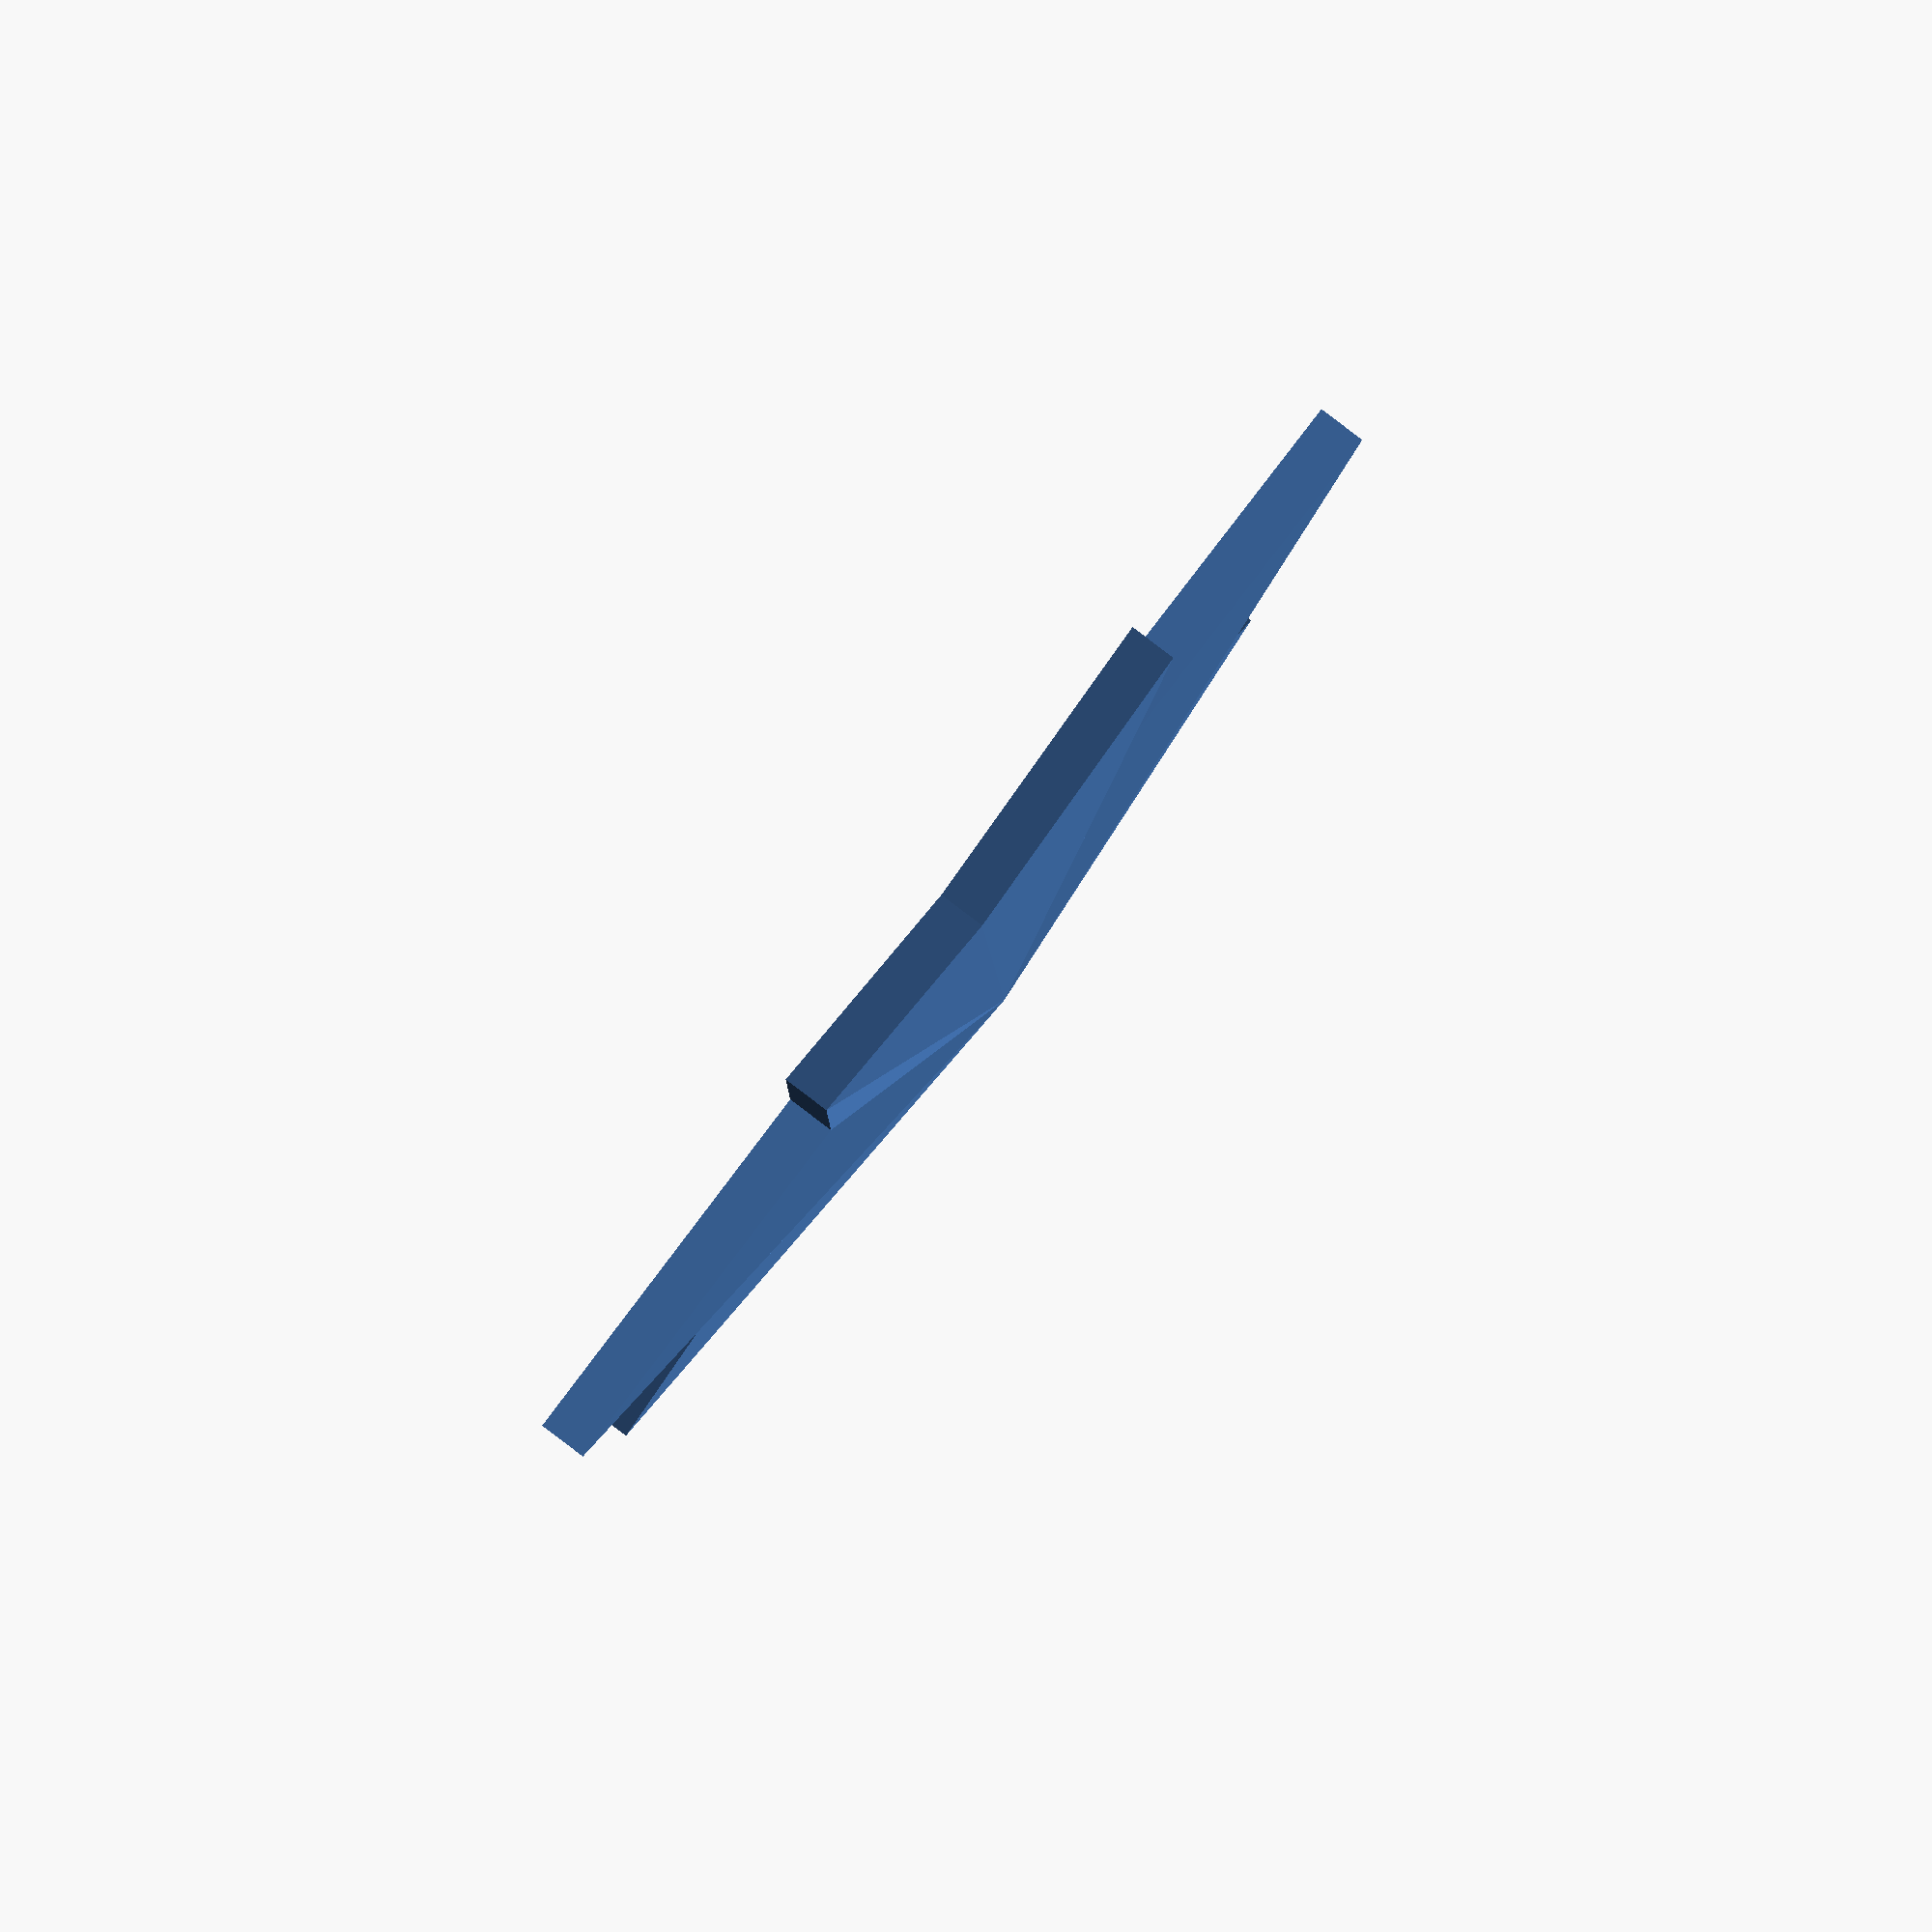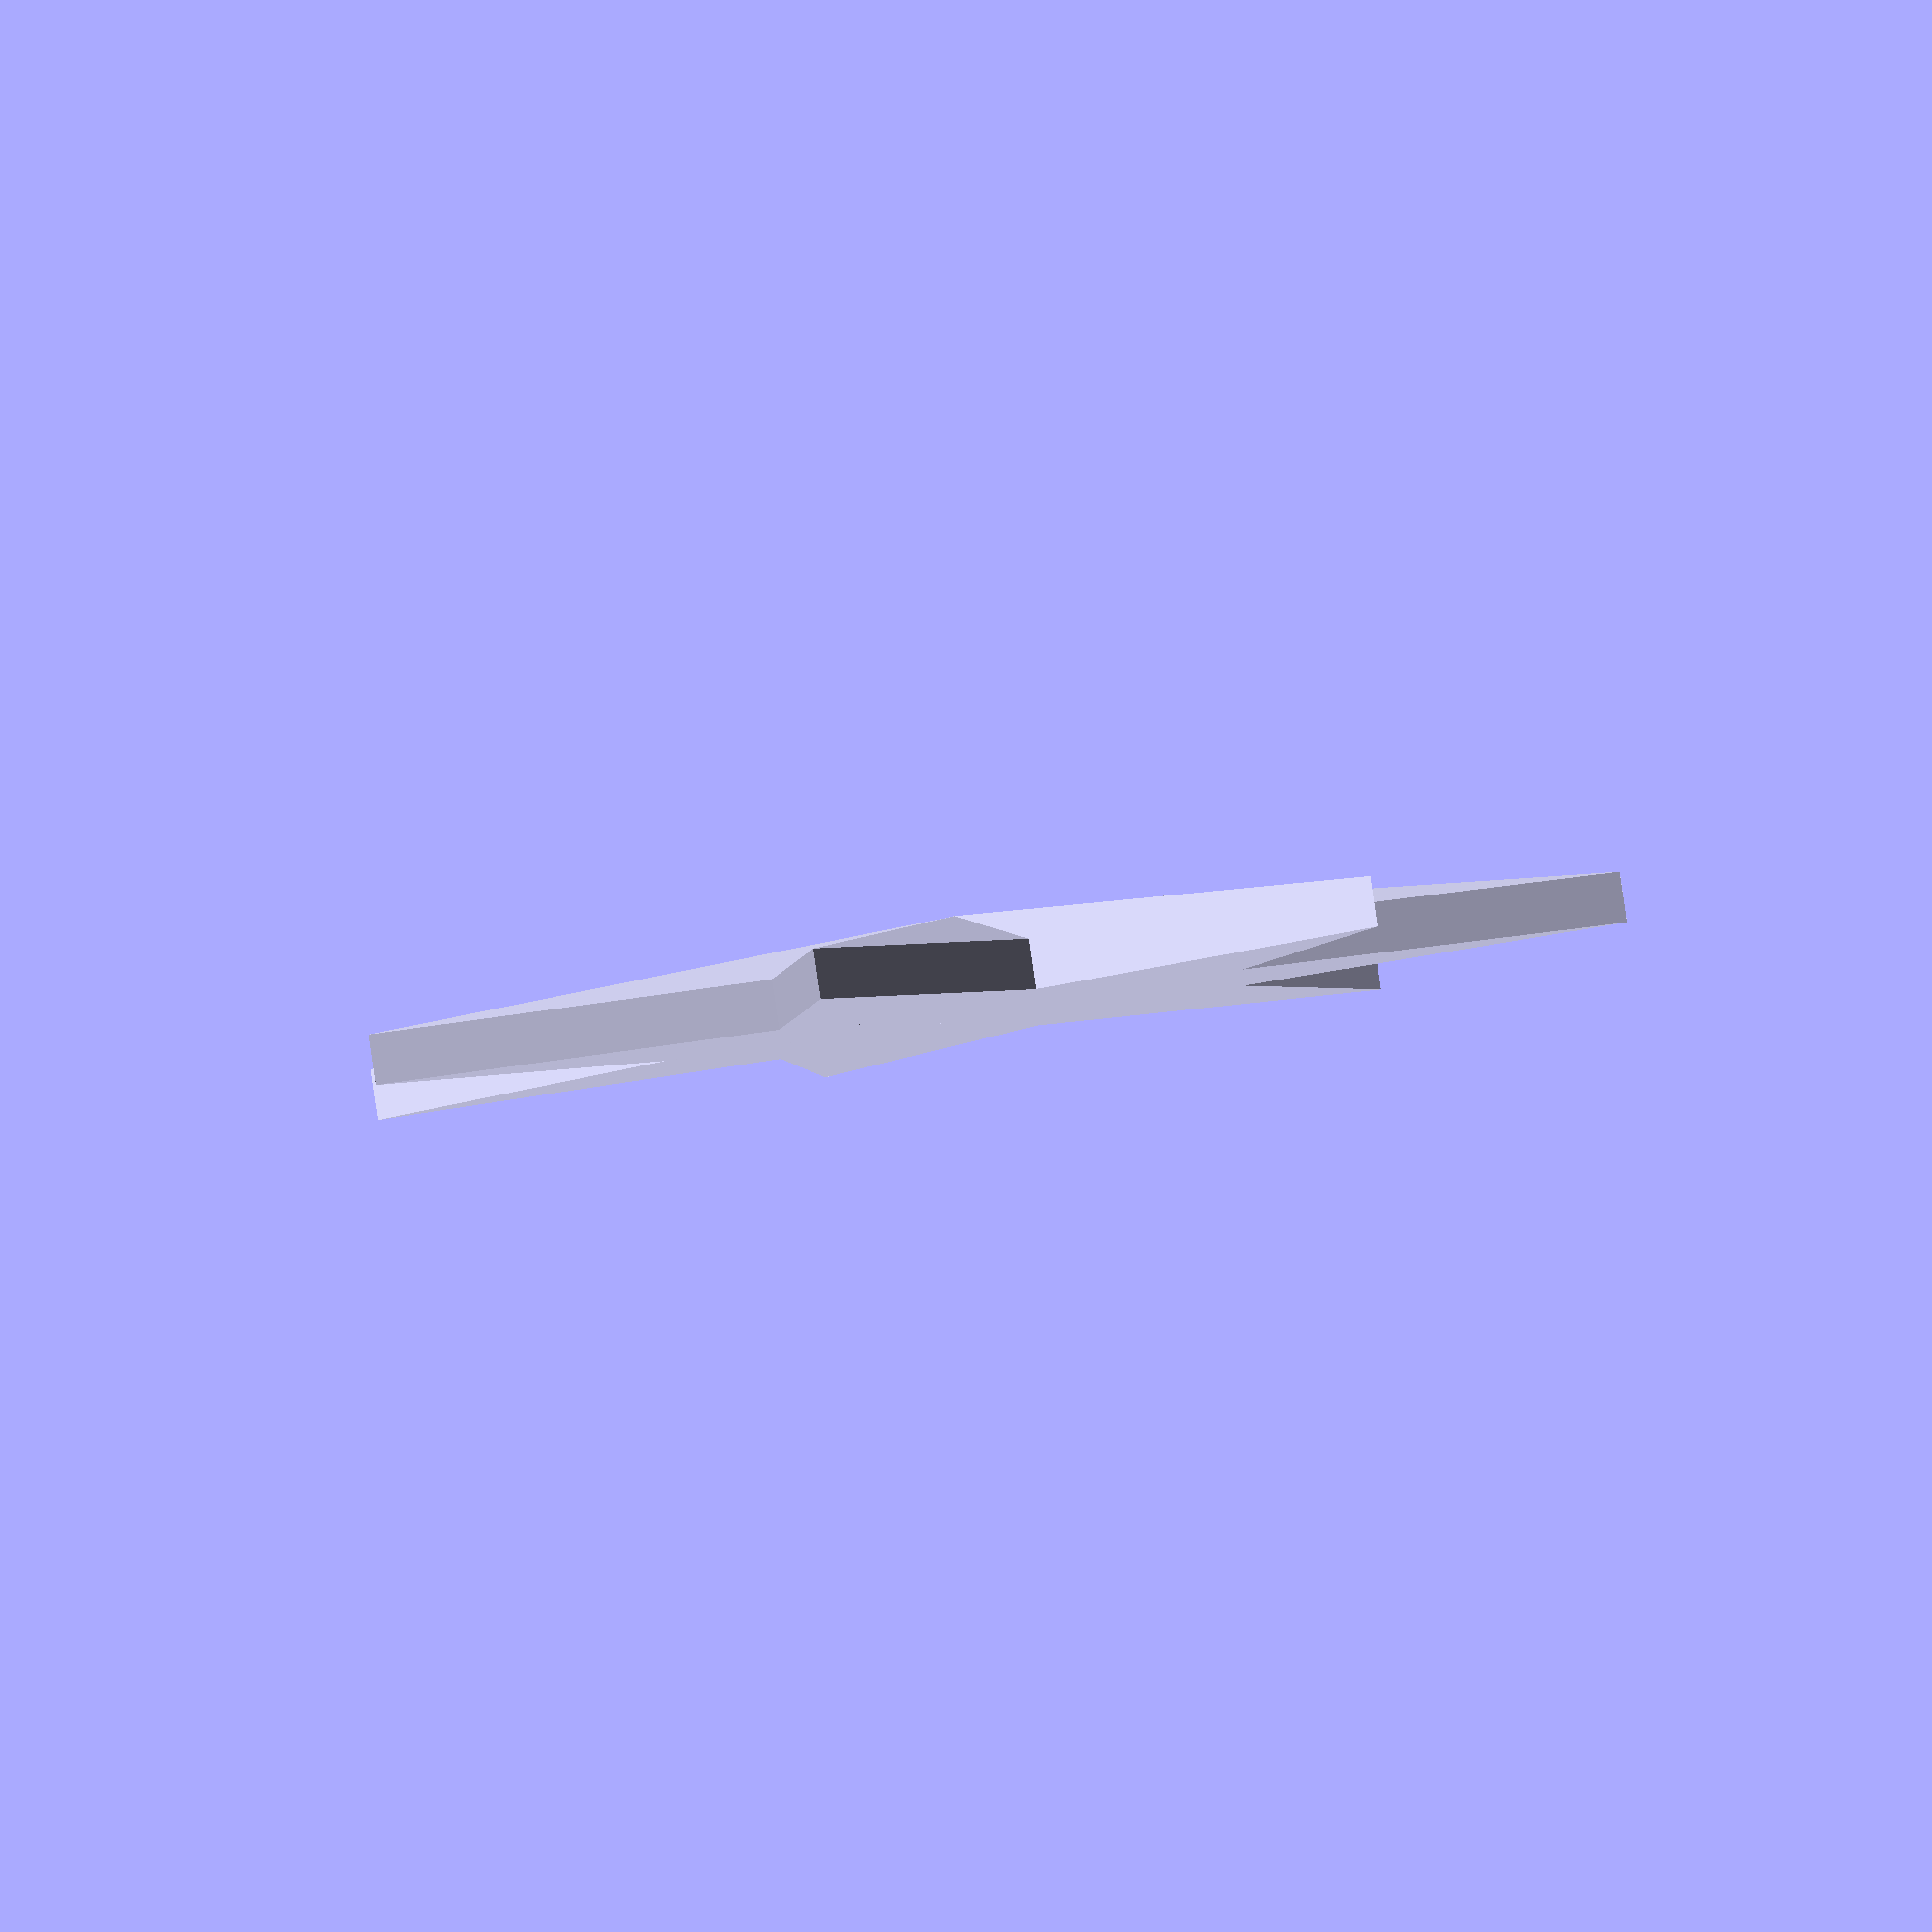
<openscad>
Outer_Radius = 130;
Inner_Radius = 60;
Inner_Heighth=20;
Outer_Heighth=10;

Number_of_Rays=7;

union(){
    for(i= [1:Number_of_Rays])
    {
        rotate([0,0,i*(360/Number_of_Rays)]) zacken();
    }
}

module zacken()
{
    polyhedron(
        points = [  [ 0, 0, 0], [0,0,Inner_Heighth], [0, Outer_Radius, Outer_Heighth], [0, Outer_Radius, 0],
                    [Inner_Radius*sin(360/(2*Number_of_Rays)), Inner_Radius*cos(360/(2*Number_of_Rays)),Outer_Heighth],[-Inner_Radius*sin(360/(2*Number_of_Rays)), Inner_Radius*cos(360/(2*Number_of_Rays)),Outer_Heighth],
                    [Inner_Radius*sin(360/(2*Number_of_Rays)), Inner_Radius*cos(360/(2*Number_of_Rays)),0],[-Inner_Radius*sin(360/(2*Number_of_Rays)), Inner_Radius*cos(360/(2*Number_of_Rays)),0]],
        faces = [[1,2,4],[1,5,2],[0,6,3],[0,3,7],[6,4,3],[4,2,3],[7,3,5],[5,3,2],
                    [0,1,4],[0,5,1],[0,7,5],[0,4,6]]
    
    );
}
</openscad>
<views>
elev=273.6 azim=82.9 roll=307.2 proj=o view=wireframe
elev=273.5 azim=270.2 roll=171.8 proj=o view=wireframe
</views>
